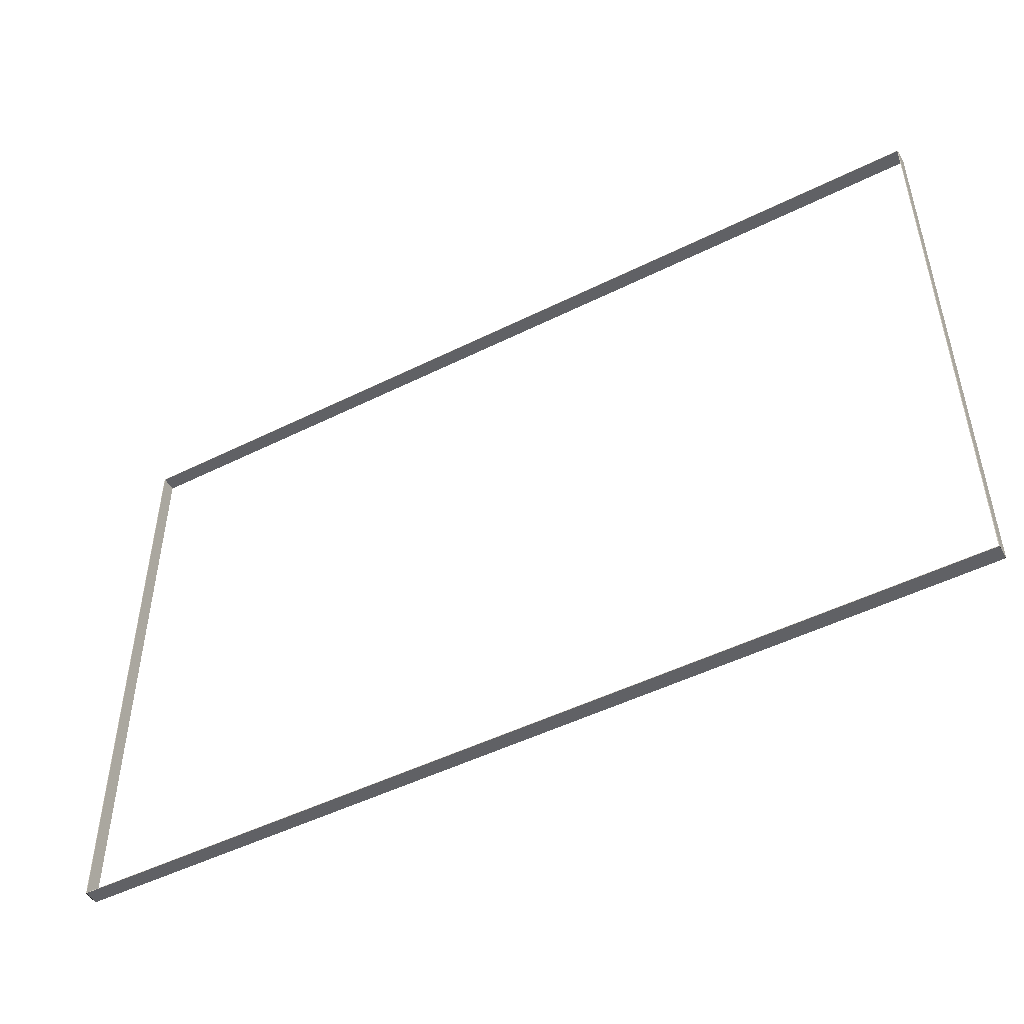
<metadata>
{"format":"obj","ext":"obj","renderer":"f3d","projection":"perspective","resolution":1024,"background":"white","views":[{"elev":-49.1,"azim":28.9,"up":"+Y"}]}
</metadata>
<code>
o walls
v 0 100.1 0
v 0 100.1 2.5
v 150.1 100.1 0
v 150.1 100.1 2.5
v 150.1 100 0
v 150.1 100 2.5
v 0 100 0
v 0 100 2.5
v 150.1 100.1 0
v 150.1 100.1 2.5
v 150.1 0 0
v 150.1 0 2.5
v 150 0 0
v 150 0 2.5
v 150 100.1 0
v 150 100.1 2.5
v 150.1 0 0
v 150.1 0 2.5
v 0 0 0
v 0 0 2.5
v 0 0.1 0
v 0 0.1 2.5
v 150.1 0.1 0
v 150.1 0.1 2.5
v 0 0 0
v 0 0 2.5
v 0 100.1 0
v 0 100.1 2.5
v 0.1 100.1 0
v 0.1 100.1 2.5
v 0.1 0 0
v 0.1 0 2.5
g walls
f 1 2 3
f 4 3 2
f 3 4 5
f 6 5 4
f 5 6 7
f 8 7 6
f 7 8 1
f 2 1 8
f 2 6 4
f 2 8 6
f 9 10 11
f 12 11 10
f 11 12 13
f 14 13 12
f 13 14 15
f 16 15 14
f 15 16 9
f 10 9 16
f 10 14 12
f 10 16 14
f 17 18 19
f 20 19 18
f 19 20 21
f 22 21 20
f 21 22 23
f 24 23 22
f 23 24 17
f 18 17 24
f 18 22 20
f 18 24 22
f 25 26 27
f 28 27 26
f 27 28 29
f 30 29 28
f 29 30 31
f 32 31 30
f 31 32 25
f 26 25 32
f 26 30 28
f 26 32 30

</code>
